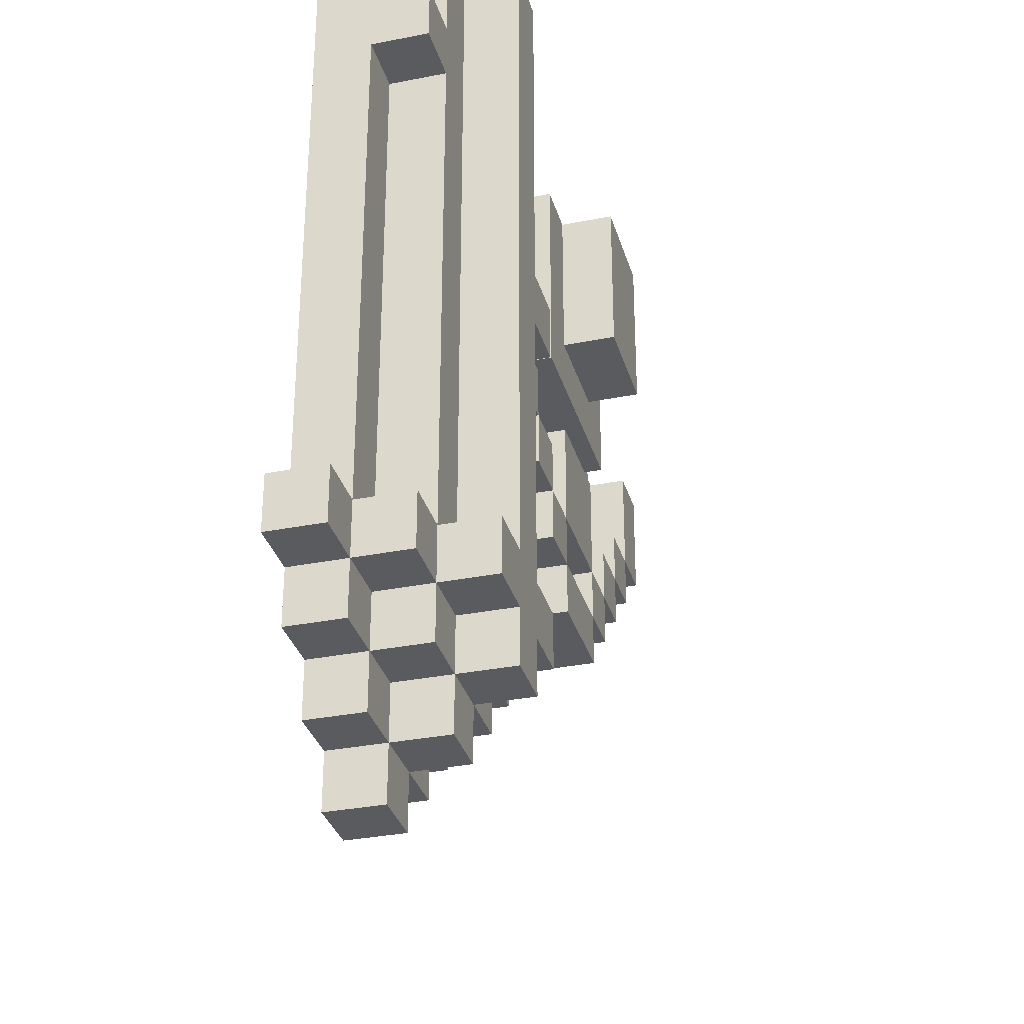
<metadata>
{"format":"obj","ext":"obj","renderer":"f3d","projection":"perspective","resolution":1024,"background":"white","views":[{"elev":-32.5,"azim":105.4,"up":"+Z"}]}
</metadata>
<code>
o
v -2 0 2
v -2 0 1.7
v -2 0 1.5
v -2 0.1 2
v -2 0.1 1.7
v -2 0.2 1.7
v -2 0.2 1.5
v -1.9 0 1.5
v -1.9 0 1.4
v -1.9 0.2 1.5
v -1.9 0.2 1.4
v -1.8 0 1.4
v -1.8 0 1.3
v -1.8 0.2 1.4
v -1.8 0.2 1.3
v -1.7 0 1.3
v -1.7 0 1.2
v -1.7 0.1 2
v -1.7 0.1 1.6
v -1.7 0.2 2
v -1.7 0.2 1.6
v -1.7 0.2 1.3
v -1.7 0.2 1.2
v -1.6 0 1.2
v -1.6 0 1.1
v -1.6 0.1 1.5
v -1.6 0.1 1.3
v -1.6 0.2 2
v -1.6 0.2 1.7
v -1.6 0.2 1.5
v -1.6 0.2 1.3
v -1.6 0.2 1.2
v -1.6 0.2 1.1
v -1.6 0.3 2
v -1.6 0.3 1.7
v -1.4 0.1 1.3
v -1.4 0.1 1.2
v -1.4 0.2 1.3
v -1.4 0.2 1.2
v -1.3 0.1 1.4
v -1.3 0.1 1.3
v -1.3 0.2 1.4
v -1.3 0.2 1.3
v -1.2 0.1 1.5
v -1.2 0.1 1.4
v -1.2 0.2 1.5
v -1.2 0.2 1.4
v -1.1 0 0.8
v -1.1 0 0.7
v -1.1 0.1 1.7
v -1.1 0.1 1.5
v -1.1 0.1 0.8
v -1.1 0.1 0.7
v -1.1 0.2 1.7
v -1.1 0.2 1.5
v -1 0 1.5
v -1 0 0.8
v -1 0 0.7
v -1 0 0.6
v -1 0.1 1.5
v -1 0.1 1.4
v -1 0.1 1.3
v -1 0.1 0.8
v -1 0.1 0.7
v -1 0.1 0.6
v -1 0.2 1.4
v -1 0.2 1.3
v -1 0.2 0.8
v -1 0.2 0.7
v -0.9 0 0.6
v -0.9 0 0.5
v -0.9 0.1 2
v -0.9 0.1 1.4
v -0.9 0.1 1.3
v -0.9 0.1 0.8
v -0.9 0.1 0.7
v -0.9 0.1 0.6
v -0.9 0.1 0.5
v -0.9 0.2 2
v -0.9 0.2 1.4
v -0.9 0.2 1.3
v -0.9 0.2 0.8
v -0.9 0.2 0.7
v -0.9 0.2 0.6
v -0.9 0.3 1.4
v -0.9 0.3 1.3
v -0.9 0.3 0.8
v -0.9 0.3 0.7
v -0.8 0 0.5
v -0.8 0 0.4
v -0.8 0.1 0.6
v -0.8 0.1 0.5
v -0.8 0.1 0.4
v -0.8 0.2 2
v -0.8 0.2 1.6
v -0.8 0.2 1.5
v -0.8 0.2 1.4
v -0.8 0.2 1.3
v -0.8 0.2 1.1
v -0.8 0.2 1
v -0.8 0.2 0.8
v -0.8 0.2 0.7
v -0.8 0.2 0.6
v -0.8 0.2 0.5
v -0.8 0.3 2
v -0.8 0.3 1.6
v -0.8 0.3 1.5
v -0.8 0.3 1.4
v -0.8 0.3 1.3
v -0.8 0.3 1.1
v -0.8 0.3 1
v -0.8 0.3 0.8
v -0.8 0.3 0.7
v -0.8 0.3 0.6
v -1.9 0.1 1.7
v -1.9 0.1 1.5
v -1.9 0.2 1.7
v -1.9 0.2 1.5
v -1.8 0.1 1.5
v -1.8 0.1 1.4
v -1.8 0.2 1.5
v -1.8 0.2 1.4
v -1.7 0.1 1.4
v -1.7 0.1 1.3
v -1.7 0.2 1.4
v -1.7 0.2 1.3
v -1.6 0.1 1.3
v -1.6 0.1 1.2
v -1.6 0.2 1.3
v -1.6 0.2 1.2
v -1.4 0 1.2
v -1.4 0 1.1
v -1.4 0.1 1.5
v -1.4 0.1 1.3
v -1.4 0.2 2
v -1.4 0.2 1.7
v -1.4 0.2 1.5
v -1.4 0.2 1.3
v -1.4 0.2 1.2
v -1.4 0.2 1.1
v -1.4 0.3 2
v -1.4 0.3 1.7
v -1.3 0 1.3
v -1.3 0 1.2
v -1.3 0.1 2
v -1.3 0.1 1.6
v -1.3 0.2 2
v -1.3 0.2 1.6
v -1.3 0.2 1.3
v -1.3 0.2 1.2
v -1.2 0 1.4
v -1.2 0 1.3
v -1.2 0.2 1.4
v -1.2 0.2 1.3
v -1.1 0 1.5
v -1.1 0 1.4
v -1.1 0.2 1.5
v -1.1 0.2 1.4
v -1 0.1 1.7
v -1 0.1 1.5
v -1 0.2 1.7
v -1 0.2 1.5
v -0.7 0 0.5
v -0.7 0 0.4
v -0.7 0.1 0.6
v -0.7 0.1 0.5
v -0.7 0.1 0.4
v -0.7 0.2 2
v -0.7 0.2 1.8
v -0.7 0.2 1.7
v -0.7 0.2 1.6
v -0.7 0.2 1.5
v -0.7 0.2 1.1
v -0.7 0.2 1
v -0.7 0.2 0.8
v -0.7 0.2 0.7
v -0.7 0.2 0.6
v -0.7 0.2 0.5
v -0.7 0.3 2
v -0.7 0.3 1.6
v -0.7 0.3 1.5
v -0.7 0.3 1.1
v -0.7 0.3 1
v -0.7 0.3 0.8
v -0.7 0.3 0.7
v -0.7 0.3 0.6
v -0.6 0 0.6
v -0.6 0 0.5
v -0.6 0.1 2
v -0.6 0.1 1.8
v -0.6 0.1 1.7
v -0.6 0.1 1.6
v -0.6 0.1 1.5
v -0.6 0.1 1.1
v -0.6 0.1 1
v -0.6 0.1 0.8
v -0.6 0.1 0.7
v -0.6 0.1 0.6
v -0.6 0.1 0.5
v -0.6 0.2 2
v -0.6 0.2 1.8
v -0.6 0.2 1.7
v -0.6 0.2 1.6
v -0.6 0.2 1.5
v -0.6 0.2 1.1
v -0.6 0.2 1
v -0.6 0.2 0.8
v -0.6 0.2 0.7
v -0.6 0.2 0.6
v -0.6 0.3 0.8
v -0.6 0.3 0.7
v -0.5 0 2
v -0.5 0 0.8
v -0.5 0 0.7
v -0.5 0 0.6
v -0.5 0.1 2
v -0.5 0.1 1.8
v -0.5 0.1 1.7
v -0.5 0.1 0.8
v -0.5 0.1 0.7
v -0.5 0.1 0.6
v -0.5 0.2 1.8
v -0.5 0.2 1.7
v -0.5 0.2 0.8
v -0.5 0.2 0.7
v -0.4 0 0.8
v -0.4 0 0.7
v -0.4 0.1 0.8
v -0.4 0.1 0.7
v -2 0 2
v -2 0.1 2
v -1.7 0.1 2
v -1.7 0.2 2
v -1.6 0.2 2
v -1.6 0.3 2
v -1.4 0.2 2
v -1.4 0.3 2
v -1.3 0.1 2
v -1.3 0.2 2
v -1 0 2
v -1 0.1 2
v -0.9 0.1 2
v -0.9 0.2 2
v -0.8 0.2 2
v -0.8 0.3 2
v -0.7 0.2 2
v -0.7 0.3 2
v -0.6 0.1 2
v -0.6 0.2 2
v -0.5 0 2
v -0.5 0.1 2
v -0.6 0.1 1.8
v -0.6 0.2 1.8
v -0.5 0.1 1.8
v -0.5 0.2 1.8
v -2 0.1 1.7
v -2 0.2 1.7
v -1.9 0.1 1.7
v -1.9 0.2 1.7
v -1.1 0.1 1.7
v -1.1 0.2 1.7
v -1 0.1 1.7
v -1 0.2 1.7
v -1.9 0.1 1.5
v -1.9 0.2 1.5
v -1.8 0.1 1.5
v -1.8 0.2 1.5
v -1.6 0.1 1.5
v -1.6 0.2 1.5
v -1.4 0.1 1.5
v -1.4 0.2 1.5
v -1.2 0.1 1.5
v -1.2 0.2 1.5
v -1.1 0.1 1.5
v -1.1 0.2 1.5
v -1.8 0.1 1.4
v -1.8 0.2 1.4
v -1.7 0.1 1.4
v -1.7 0.2 1.4
v -1.3 0.1 1.4
v -1.3 0.2 1.4
v -1.2 0.1 1.4
v -1.2 0.2 1.4
v -1 0.1 1.4
v -1 0.2 1.4
v -0.9 0.1 1.4
v -0.9 0.2 1.4
v -0.9 0.3 1.4
v -0.8 0.2 1.4
v -0.8 0.3 1.4
v -1.7 0.1 1.3
v -1.7 0.2 1.3
v -1.6 0.1 1.3
v -1.6 0.2 1.3
v -1.4 0.1 1.3
v -1.4 0.2 1.3
v -1.3 0.1 1.3
v -1.3 0.2 1.3
v -1.6 0.1 1.2
v -1.6 0.2 1.2
v -1.4 0.1 1.2
v -1.4 0.2 1.2
v -1.1 0 0.8
v -1.1 0.1 0.8
v -1 0 0.8
v -1 0.1 0.8
v -1 0.2 0.8
v -0.9 0.1 0.8
v -0.9 0.2 0.8
v -0.9 0.3 0.8
v -0.8 0.2 0.8
v -0.8 0.3 0.8
v -0.7 0.2 0.8
v -0.7 0.3 0.8
v -0.6 0.1 0.8
v -0.6 0.2 0.8
v -0.6 0.3 0.8
v -0.5 0 0.8
v -0.5 0.1 0.8
v -0.5 0.2 0.8
v -0.4 0 0.8
v -0.4 0.1 0.8
v -1.6 0.2 1.7
v -1.6 0.3 1.7
v -1.4 0.2 1.7
v -1.4 0.3 1.7
v -0.6 0.1 1.7
v -0.6 0.2 1.7
v -0.5 0.1 1.7
v -0.5 0.2 1.7
v -1.7 0.1 1.6
v -1.7 0.2 1.6
v -1.3 0.1 1.6
v -1.3 0.2 1.6
v -2 0 1.5
v -2 0.2 1.5
v -1.9 0 1.5
v -1.9 0.2 1.5
v -1.1 0 1.5
v -1.1 0.2 1.5
v -1 0 1.5
v -1 0.1 1.5
v -1 0.2 1.5
v -1.9 0 1.4
v -1.9 0.2 1.4
v -1.8 0 1.4
v -1.8 0.2 1.4
v -1.2 0 1.4
v -1.2 0.2 1.4
v -1.1 0 1.4
v -1.1 0.2 1.4
v -1.8 0 1.3
v -1.8 0.2 1.3
v -1.7 0 1.3
v -1.7 0.2 1.3
v -1.6 0.1 1.3
v -1.6 0.2 1.3
v -1.4 0.1 1.3
v -1.4 0.2 1.3
v -1.3 0 1.3
v -1.3 0.2 1.3
v -1.2 0 1.3
v -1.2 0.2 1.3
v -1 0.1 1.3
v -1 0.2 1.3
v -0.9 0.1 1.3
v -0.9 0.2 1.3
v -0.9 0.3 1.3
v -0.8 0.2 1.3
v -0.8 0.3 1.3
v -1.7 0 1.2
v -1.7 0.2 1.2
v -1.6 0 1.2
v -1.6 0.2 1.2
v -1.4 0 1.2
v -1.4 0.2 1.2
v -1.3 0 1.2
v -1.3 0.2 1.2
v -1.6 0 1.1
v -1.6 0.2 1.1
v -1.4 0 1.1
v -1.4 0.2 1.1
v -1.1 0 0.7
v -1.1 0.1 0.7
v -1 0 0.7
v -1 0.1 0.7
v -1 0.2 0.7
v -0.9 0.1 0.7
v -0.9 0.2 0.7
v -0.9 0.3 0.7
v -0.8 0.2 0.7
v -0.8 0.3 0.7
v -0.7 0.2 0.7
v -0.7 0.3 0.7
v -0.6 0.1 0.7
v -0.6 0.2 0.7
v -0.6 0.3 0.7
v -0.5 0 0.7
v -0.5 0.1 0.7
v -0.5 0.2 0.7
v -0.4 0 0.7
v -0.4 0.1 0.7
v -1 0 0.6
v -1 0.1 0.6
v -0.9 0 0.6
v -0.9 0.1 0.6
v -0.9 0.2 0.6
v -0.8 0.1 0.6
v -0.8 0.2 0.6
v -0.8 0.3 0.6
v -0.7 0.1 0.6
v -0.7 0.2 0.6
v -0.7 0.3 0.6
v -0.6 0 0.6
v -0.6 0.1 0.6
v -0.6 0.2 0.6
v -0.5 0 0.6
v -0.5 0.1 0.6
v -0.9 0 0.5
v -0.9 0.1 0.5
v -0.8 0 0.5
v -0.8 0.1 0.5
v -0.8 0.2 0.5
v -0.7 0 0.5
v -0.7 0.1 0.5
v -0.7 0.2 0.5
v -0.6 0 0.5
v -0.6 0.1 0.5
v -0.8 0 0.4
v -0.8 0.1 0.4
v -0.7 0 0.4
v -0.7 0.1 0.4
v -2 0 2
v -1 0 2
v -0.5 0 2
v -2 0 1.7
v -1.9 0 1.7
v -1.1 0 1.7
v -1 0 1.7
v -2 0 1.5
v -1.9 0 1.5
v -1.8 0 1.5
v -1.2 0 1.5
v -1.1 0 1.5
v -1 0 1.5
v -1.9 0 1.4
v -1.8 0 1.4
v -1.7 0 1.4
v -1.3 0 1.4
v -1.2 0 1.4
v -1.1 0 1.4
v -1.8 0 1.3
v -1.7 0 1.3
v -1.6 0 1.3
v -1.4 0 1.3
v -1.3 0 1.3
v -1.2 0 1.3
v -1.7 0 1.2
v -1.6 0 1.2
v -1.4 0 1.2
v -1.3 0 1.2
v -1.6 0 1.1
v -1.4 0 1.1
v -1.1 0 0.8
v -1 0 0.8
v -0.5 0 0.8
v -0.4 0 0.8
v -1.1 0 0.7
v -1 0 0.7
v -0.5 0 0.7
v -0.4 0 0.7
v -1 0 0.6
v -0.9 0 0.6
v -0.6 0 0.6
v -0.5 0 0.6
v -0.9 0 0.5
v -0.8 0 0.5
v -0.7 0 0.5
v -0.6 0 0.5
v -0.8 0 0.4
v -0.7 0 0.4
v -2 0.1 2
v -1.7 0.1 2
v -1.3 0.1 2
v -1 0.1 2
v -0.9 0.1 2
v -0.6 0.1 2
v -0.5 0.1 2
v -0.6 0.1 1.8
v -0.5 0.1 1.8
v -2 0.1 1.7
v -1.9 0.1 1.7
v -1.1 0.1 1.7
v -1 0.1 1.7
v -0.6 0.1 1.7
v -0.5 0.1 1.7
v -1.7 0.1 1.6
v -1.3 0.1 1.6
v -0.6 0.1 1.6
v -1.9 0.1 1.5
v -1.8 0.1 1.5
v -1.6 0.1 1.5
v -1.4 0.1 1.5
v -1.2 0.1 1.5
v -1.1 0.1 1.5
v -1 0.1 1.5
v -0.6 0.1 1.5
v -1.8 0.1 1.4
v -1.7 0.1 1.4
v -1.3 0.1 1.4
v -1.2 0.1 1.4
v -1 0.1 1.4
v -0.9 0.1 1.4
v -1.7 0.1 1.3
v -1.6 0.1 1.3
v -1.4 0.1 1.3
v -1.3 0.1 1.3
v -1 0.1 1.3
v -0.9 0.1 1.3
v -1.6 0.1 1.2
v -1.4 0.1 1.2
v -0.6 0.1 1.1
v -0.6 0.1 1
v -1.1 0.1 0.8
v -1 0.1 0.8
v -0.9 0.1 0.8
v -0.6 0.1 0.8
v -0.5 0.1 0.8
v -0.4 0.1 0.8
v -1.1 0.1 0.7
v -1 0.1 0.7
v -0.9 0.1 0.7
v -0.6 0.1 0.7
v -0.5 0.1 0.7
v -0.4 0.1 0.7
v -1 0.1 0.6
v -0.9 0.1 0.6
v -0.8 0.1 0.6
v -0.7 0.1 0.6
v -0.6 0.1 0.6
v -0.5 0.1 0.6
v -0.9 0.1 0.5
v -0.8 0.1 0.5
v -0.7 0.1 0.5
v -0.6 0.1 0.5
v -0.8 0.1 0.4
v -0.7 0.1 0.4
v -1.7 0.2 2
v -1.6 0.2 2
v -1.4 0.2 2
v -1.3 0.2 2
v -0.9 0.2 2
v -0.8 0.2 2
v -0.7 0.2 2
v -0.6 0.2 2
v -0.7 0.2 1.8
v -0.6 0.2 1.8
v -0.5 0.2 1.8
v -2 0.2 1.7
v -1.9 0.2 1.7
v -1.6 0.2 1.7
v -1.4 0.2 1.7
v -1.1 0.2 1.7
v -1 0.2 1.7
v -0.7 0.2 1.7
v -0.6 0.2 1.7
v -0.5 0.2 1.7
v -1.7 0.2 1.6
v -1.3 0.2 1.6
v -0.8 0.2 1.6
v -0.7 0.2 1.6
v -0.6 0.2 1.6
v -2 0.2 1.5
v -1.9 0.2 1.5
v -1.8 0.2 1.5
v -1.6 0.2 1.5
v -1.4 0.2 1.5
v -1.2 0.2 1.5
v -1.1 0.2 1.5
v -1 0.2 1.5
v -0.8 0.2 1.5
v -0.7 0.2 1.5
v -0.6 0.2 1.5
v -1.9 0.2 1.4
v -1.8 0.2 1.4
v -1.7 0.2 1.4
v -1.3 0.2 1.4
v -1.2 0.2 1.4
v -1.1 0.2 1.4
v -1 0.2 1.4
v -0.9 0.2 1.4
v -0.8 0.2 1.4
v -1.8 0.2 1.3
v -1.7 0.2 1.3
v -1.6 0.2 1.3
v -1.4 0.2 1.3
v -1.3 0.2 1.3
v -1.2 0.2 1.3
v -1 0.2 1.3
v -0.9 0.2 1.3
v -0.8 0.2 1.3
v -1.7 0.2 1.2
v -1.6 0.2 1.2
v -1.4 0.2 1.2
v -1.3 0.2 1.2
v -1.6 0.2 1.1
v -1.4 0.2 1.1
v -0.8 0.2 1.1
v -0.7 0.2 1.1
v -0.6 0.2 1.1
v -0.8 0.2 1
v -0.7 0.2 1
v -0.6 0.2 1
v -1 0.2 0.8
v -0.9 0.2 0.8
v -0.8 0.2 0.8
v -0.7 0.2 0.8
v -0.6 0.2 0.8
v -0.5 0.2 0.8
v -1 0.2 0.7
v -0.9 0.2 0.7
v -0.8 0.2 0.7
v -0.7 0.2 0.7
v -0.6 0.2 0.7
v -0.5 0.2 0.7
v -0.9 0.2 0.6
v -0.8 0.2 0.6
v -0.7 0.2 0.6
v -0.6 0.2 0.6
v -0.8 0.2 0.5
v -0.7 0.2 0.5
v -1.6 0.3 2
v -1.4 0.3 2
v -0.8 0.3 2
v -0.7 0.3 2
v -1.6 0.3 1.7
v -1.4 0.3 1.7
v -0.8 0.3 1.6
v -0.7 0.3 1.6
v -0.8 0.3 1.5
v -0.7 0.3 1.5
v -0.9 0.3 1.4
v -0.8 0.3 1.4
v -0.9 0.3 1.3
v -0.8 0.3 1.3
v -0.8 0.3 1.1
v -0.7 0.3 1.1
v -0.8 0.3 1
v -0.7 0.3 1
v -0.9 0.3 0.8
v -0.8 0.3 0.8
v -0.7 0.3 0.8
v -0.6 0.3 0.8
v -0.9 0.3 0.7
v -0.8 0.3 0.7
v -0.7 0.3 0.7
v -0.6 0.3 0.7
v -0.8 0.3 0.6
v -0.7 0.3 0.6
f 4 2 1
f 5 3 2
f 5 2 4
f 6 3 5
f 7 3 6
f 10 9 8
f 11 9 10
f 14 13 12
f 15 13 14
f 20 19 18
f 21 19 20
f 22 17 16
f 23 17 22
f 30 27 26
f 31 27 30
f 32 25 24
f 33 25 32
f 34 29 28
f 35 29 34
f 38 37 36
f 39 37 38
f 42 41 40
f 43 41 42
f 46 45 44
f 47 45 46
f 52 49 48
f 53 49 52
f 54 51 50
f 55 51 54
f 60 57 56
f 61 57 60
f 62 57 61
f 63 57 62
f 64 59 58
f 65 59 64
f 66 62 61
f 67 62 66
f 68 64 63
f 69 64 68
f 77 71 70
f 78 71 77
f 79 73 72
f 80 73 79
f 81 75 74
f 82 75 81
f 83 77 76
f 84 77 83
f 85 81 80
f 86 81 85
f 87 83 82
f 88 83 87
f 92 90 89
f 93 90 92
f 103 92 91
f 104 92 103
f 105 95 94
f 106 96 95
f 106 95 105
f 107 97 96
f 107 96 106
f 108 97 107
f 109 99 98
f 110 100 99
f 110 99 109
f 111 101 100
f 111 100 110
f 112 101 111
f 113 103 102
f 114 103 113
f 115 116 117
f 117 116 118
f 119 120 121
f 121 120 122
f 123 124 125
f 125 124 126
f 127 128 129
f 129 128 130
f 133 134 137
f 137 134 138
f 131 132 139
f 139 132 140
f 135 136 141
f 141 136 142
f 145 146 147
f 147 146 148
f 143 144 149
f 149 144 150
f 151 152 153
f 153 152 154
f 155 156 157
f 157 156 158
f 159 160 161
f 161 160 162
f 163 164 166
f 166 164 167
f 165 166 177
f 177 166 178
f 168 169 179
f 169 170 179
f 170 171 179
f 171 172 180
f 179 171 180
f 172 173 181
f 180 172 181
f 173 174 182
f 181 173 182
f 174 175 183
f 182 174 183
f 183 175 184
f 176 177 185
f 185 177 186
f 187 188 198
f 198 188 199
f 189 190 200
f 200 190 201
f 191 192 202
f 192 193 203
f 202 192 203
f 193 194 204
f 203 193 204
f 194 195 205
f 204 194 205
f 195 196 206
f 205 195 206
f 206 196 207
f 197 198 208
f 208 198 209
f 207 208 210
f 210 208 211
f 212 213 216
f 216 213 217
f 217 213 218
f 218 213 219
f 214 215 220
f 220 215 221
f 217 218 222
f 222 218 223
f 219 220 224
f 224 220 225
f 226 227 228
f 228 227 229
f 232 231 230
f 234 233 232
f 236 234 232
f 236 235 234
f 237 235 236
f 238 232 230
f 238 236 232
f 239 236 238
f 240 238 230
f 241 238 240
f 242 241 240
f 244 243 242
f 246 244 242
f 246 245 244
f 247 245 246
f 248 242 240
f 248 246 242
f 249 246 248
f 250 248 240
f 251 248 250
f 254 253 252
f 255 253 254
f 258 257 256
f 259 257 258
f 262 261 260
f 263 261 262
f 266 265 264
f 267 265 266
f 270 269 268
f 271 269 270
f 274 273 272
f 275 273 274
f 278 277 276
f 279 277 278
f 282 281 280
f 283 281 282
f 286 285 284
f 287 285 286
f 289 288 287
f 290 288 289
f 293 292 291
f 294 292 293
f 297 296 295
f 298 296 297
f 301 300 299
f 302 300 301
f 305 304 303
f 306 304 305
f 308 307 306
f 309 307 308
f 311 310 309
f 312 310 311
f 316 314 313
f 317 314 316
f 319 316 315
f 320 316 319
f 321 319 318
f 322 319 321
f 323 324 325
f 325 324 326
f 327 328 329
f 329 328 330
f 331 332 333
f 333 332 334
f 335 336 337
f 337 336 338
f 339 340 341
f 341 340 342
f 342 340 343
f 344 345 346
f 346 345 347
f 348 349 350
f 350 349 351
f 352 353 354
f 354 353 355
f 356 357 358
f 358 357 359
f 360 361 362
f 362 361 363
f 364 365 366
f 366 365 367
f 367 368 369
f 369 368 370
f 371 372 373
f 373 372 374
f 375 376 377
f 377 376 378
f 379 380 381
f 381 380 382
f 383 384 385
f 385 384 386
f 386 387 388
f 388 387 389
f 389 390 391
f 391 390 392
f 393 394 396
f 396 394 397
f 395 396 399
f 399 396 400
f 398 399 401
f 401 399 402
f 403 404 405
f 405 404 406
f 406 407 408
f 408 407 409
f 409 410 412
f 412 410 413
f 411 412 415
f 415 412 416
f 414 415 417
f 417 415 418
f 419 420 421
f 421 420 422
f 422 423 425
f 425 423 426
f 424 425 427
f 427 425 428
f 429 430 431
f 431 430 432
f 436 434 433
f 437 434 436
f 438 434 437
f 439 435 434
f 439 434 438
f 440 437 436
f 441 438 437
f 441 437 440
f 442 438 441
f 443 438 442
f 444 439 438
f 444 438 443
f 445 435 439
f 445 439 444
f 446 442 441
f 447 443 442
f 447 442 446
f 448 443 447
f 449 443 448
f 450 444 443
f 450 443 449
f 451 444 450
f 452 448 447
f 453 449 448
f 453 448 452
f 454 449 453
f 455 449 454
f 456 450 449
f 456 449 455
f 457 450 456
f 458 454 453
f 459 455 454
f 459 454 458
f 460 456 455
f 460 455 459
f 461 456 460
f 462 460 459
f 463 460 462
f 465 435 445
f 466 435 465
f 468 465 464
f 468 467 466
f 468 466 465
f 469 467 468
f 470 467 469
f 471 467 470
f 472 470 469
f 473 470 472
f 474 470 473
f 475 470 474
f 476 474 473
f 477 474 476
f 478 474 477
f 479 474 478
f 480 478 477
f 481 478 480
f 487 488 489
f 489 488 490
f 482 483 491
f 491 483 492
f 484 485 493
f 485 486 494
f 493 485 494
f 492 483 497
f 484 493 498
f 495 496 499
f 497 498 500
f 492 497 500
f 500 498 501
f 501 498 502
f 502 498 503
f 498 493 504
f 503 498 504
f 504 493 505
f 494 486 506
f 499 496 507
f 501 502 508
f 508 502 509
f 503 504 510
f 510 504 511
f 506 486 512
f 512 486 513
f 509 502 514
f 514 502 515
f 503 510 516
f 516 510 517
f 515 516 520
f 520 516 521
f 507 496 522
f 522 496 523
f 518 519 525
f 525 519 526
f 523 496 527
f 527 496 528
f 524 525 530
f 530 525 531
f 528 529 534
f 534 529 535
f 531 532 536
f 536 532 537
f 533 534 540
f 540 534 541
f 537 538 542
f 542 538 543
f 539 540 544
f 544 540 545
f 543 544 546
f 546 544 547
f 554 555 556
f 556 555 557
f 548 549 561
f 550 551 562
f 556 557 565
f 557 558 565
f 565 558 566
f 566 558 567
f 548 561 568
f 561 562 568
f 562 551 569
f 568 562 569
f 552 553 570
f 565 566 571
f 571 566 572
f 559 560 573
f 573 560 574
f 563 564 579
f 579 564 580
f 552 570 581
f 571 572 582
f 582 572 583
f 574 575 584
f 584 575 585
f 578 579 588
f 588 579 589
f 552 581 591
f 591 581 592
f 585 586 593
f 593 586 594
f 576 577 595
f 595 577 596
f 587 588 597
f 597 588 598
f 590 591 599
f 599 591 600
f 594 595 602
f 602 595 603
f 596 597 604
f 604 597 605
f 603 604 606
f 606 604 607
f 600 601 608
f 582 583 609
f 609 583 610
f 600 608 611
f 609 610 612
f 612 610 613
f 600 611 615
f 615 611 616
f 612 613 617
f 617 613 618
f 614 615 620
f 620 615 621
f 618 619 624
f 624 619 625
f 621 622 626
f 626 622 627
f 623 624 628
f 628 624 629
f 627 628 630
f 630 628 631
f 632 633 636
f 636 633 637
f 634 635 638
f 638 635 639
f 638 639 640
f 640 639 641
f 640 641 643
f 642 643 644
f 643 641 645
f 644 643 645
f 645 641 646
f 646 641 647
f 646 647 648
f 648 647 649
f 648 649 651
f 651 649 652
f 651 652 654
f 652 653 654
f 650 651 654
f 654 653 655
f 655 653 656
f 656 653 657
f 655 656 658
f 658 656 659

</code>
